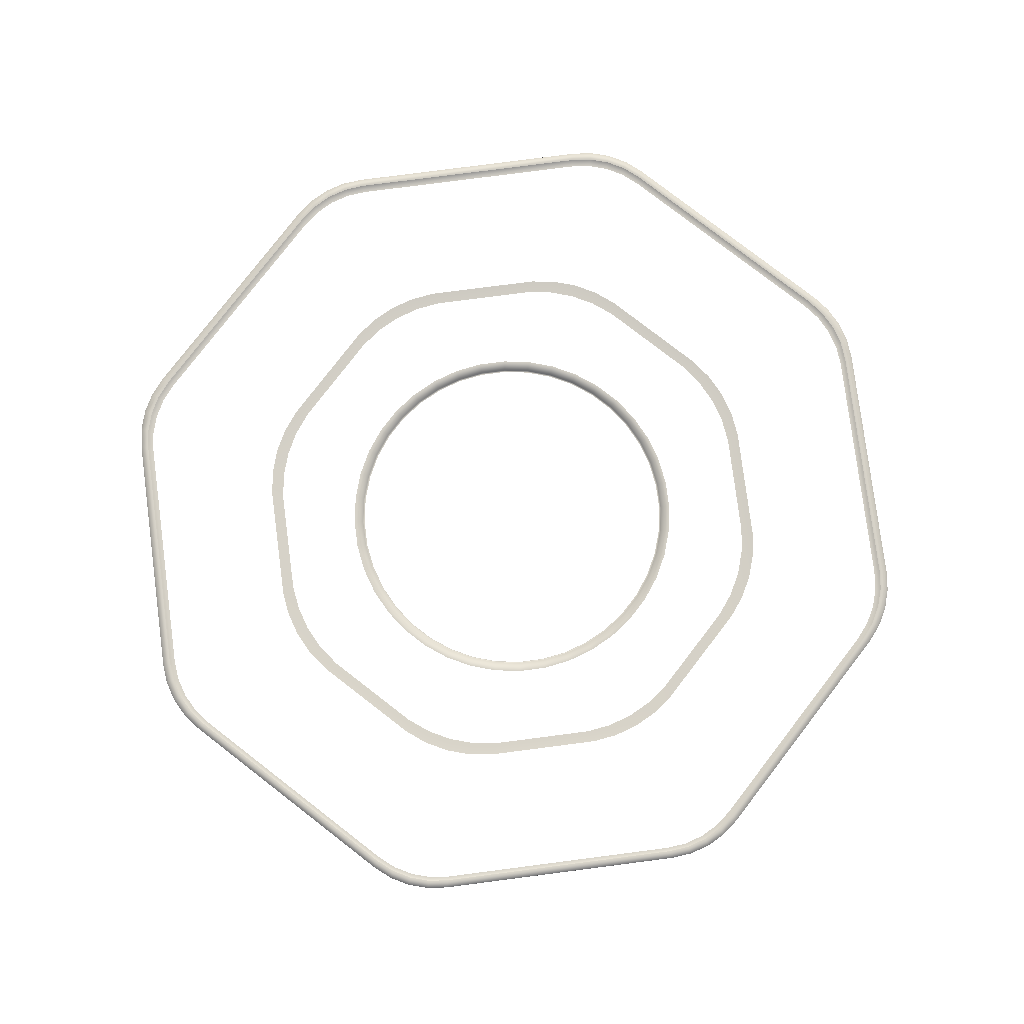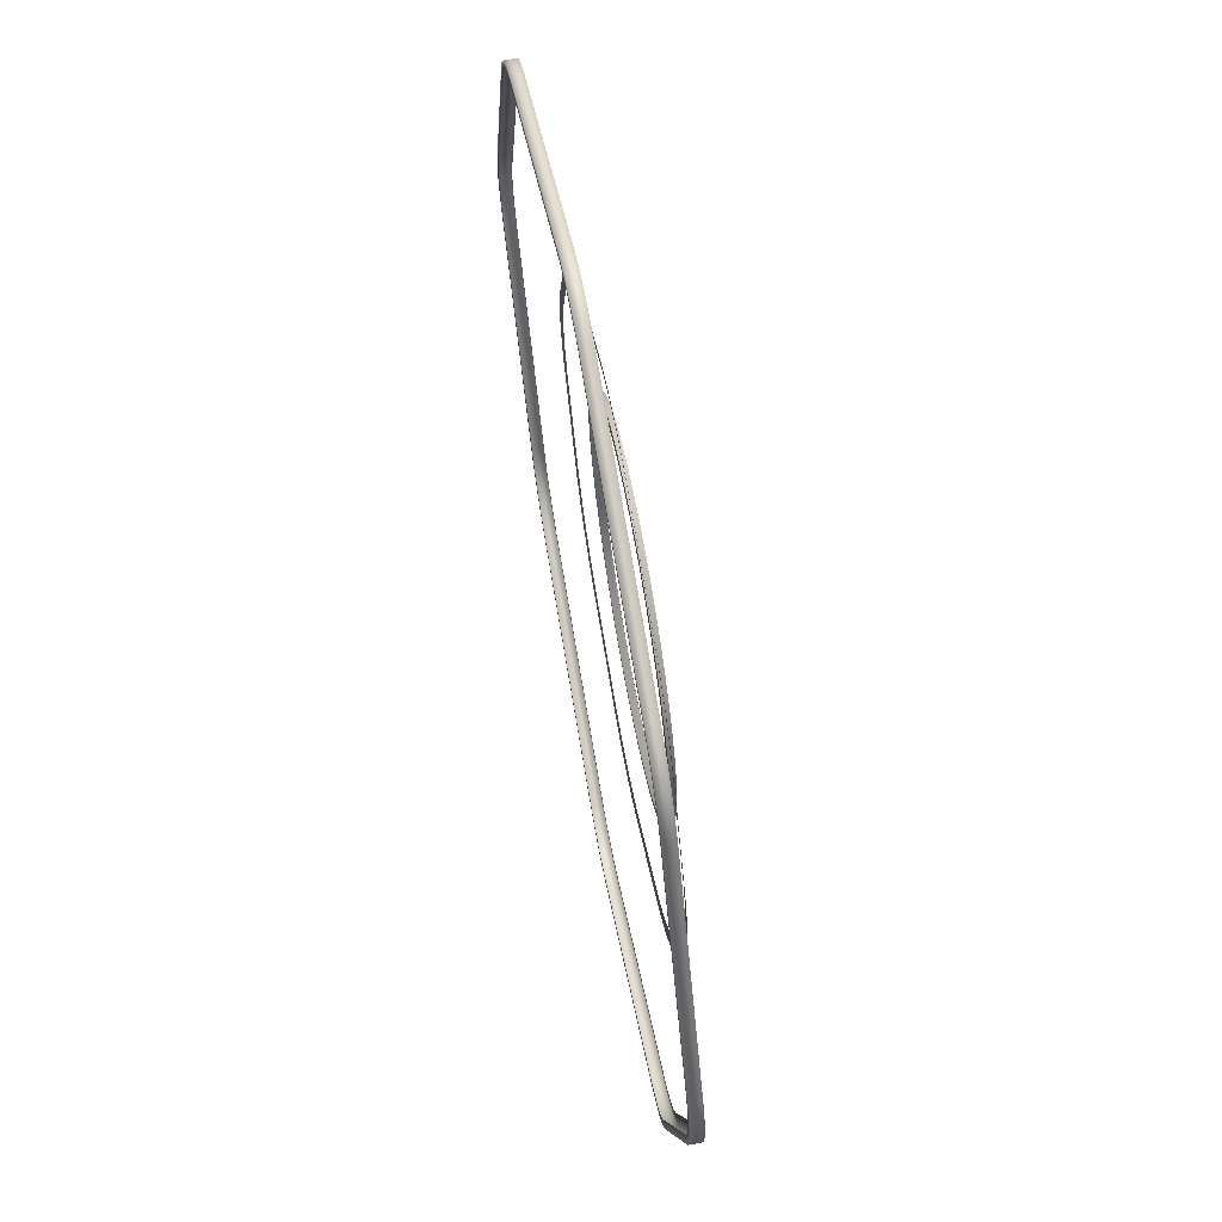
<metadata>
{"format":"obj","ext":"obj","renderer":"f3d","projection":"perspective","resolution":1024,"background":"white","views":[{"elev":79.8,"azim":21.4,"up":"+Y"},{"elev":66.9,"azim":-100.2,"up":"+Z"}]}
</metadata>
<code>
v -1.301 0.941 -1.083
v -1.296 0.941 -1.083
v -1.298 0.941 -1.096
v -1.303 0.941 -1.095
v -0.9881 0.941 -0.8695
v -0.8548 0.941 -0.9427
v -0.8582 0.941 -0.9461
v -0.9891 0.941 -0.8742
v -1.206 0.941 -0.9183
v -1.195 0.941 -0.9113
v -1.193 0.941 -0.9153
v -1.203 0.941 -0.9221
v -0.8868 0.941 -1.337
v -0.8986 0.941 -1.341
v -0.9012 0.941 -1.337
v -0.8896 0.941 -1.333
v -1.082 0.941 -1.383
v -1.082 0.941 -1.379
v -1.069 0.941 -1.381
v -1.07 0.941 -1.386
v -0.9998 0.941 -0.8645
v -1.001 0.941 -0.8693
v -1.013 0.941 -0.8667
v -1.012 0.941 -0.8619
v -1.247 0.941 -1.289
v -1.254 0.941 -1.278
v -1.25 0.941 -1.275
v -1.243 0.941 -1.286
v -1.296 0.941 -1.071
v -1.222 0.941 -0.9377
v -1.219 0.941 -0.9411
v -1.291 0.941 -1.072
v -0.8598 0.941 -1.31
v -0.867 0.941 -1.321
v -0.8702 0.941 -1.317
v -0.8632 0.941 -1.307
v -0.8284 0.941 -0.9697
v -0.8237 0.941 -0.9815
v -0.8277 0.941 -0.9841
v -0.8324 0.941 -0.9725
v -0.779 0.941 -1.153
v -0.7838 0.941 -1.152
v -0.7837 0.941 -1.14
v -0.7789 0.941 -1.14
v -1.094 0.941 -1.378
v -1.227 0.941 -1.305
v -1.224 0.941 -1.302
v -1.093 0.941 -1.374
v -0.8443 0.941 -0.9499
v -0.8479 0.941 -0.9531
v -1.298 0.941 -1.108
v -1.303 0.941 -1.108
v -1.184 0.941 -0.9066
v -1.181 0.941 -0.9106
v -1.057 0.941 -1.381
v -1.057 0.941 -1.386
v -0.7913 0.941 -1.176
v -0.7866 0.941 -1.177
v -1.025 0.941 -0.8666
v -1.025 0.941 -0.8618
v -1.258 0.941 -1.266
v -1.254 0.941 -1.264
v -1.215 0.941 -0.9272
v -1.212 0.941 -0.9308
v -0.8761 0.941 -1.33
v -0.8792 0.941 -1.326
v -0.7812 0.941 -1.128
v -0.786 0.941 -1.127
v -1.238 0.941 -1.298
v -1.234 0.941 -1.295
v -1.296 0.941 -1.12
v -1.301 0.941 -1.12
v -0.8354 0.941 -0.959
v -0.8392 0.941 -0.9621
v -1.038 0.941 -0.8641
v -1.038 0.941 -0.8689
v -0.7864 0.941 -1.164
v -0.7816 0.941 -1.165
v -1.045 0.941 -1.379
v -1.045 0.941 -1.384
v -1.025 0.9344 -0.8618
v -1.025 0.9344 -0.8691
v -1.013 0.9344 -0.8692
v -1.012 0.9344 -0.8619
v -1.258 0.9344 -1.266
v -1.254 0.9344 -1.278
v -1.248 0.9344 -1.274
v -1.252 0.9344 -1.262
v -1.215 0.9344 -0.9272
v -1.222 0.9344 -0.9377
v -1.217 0.9344 -0.9429
v -1.21 0.9344 -0.9327
v -0.7812 0.9344 -1.128
v -0.8237 0.9344 -0.9815
v -0.8298 0.9344 -0.9855
v -0.7885 0.9344 -1.127
v -0.8761 0.9344 -1.33
v -0.867 0.9344 -1.321
v -0.8719 0.9344 -1.315
v -0.8807 0.9344 -1.324
v -0.7862 0.9344 -1.14
v -0.7789 0.9344 -1.14
v -1.238 0.9344 -1.298
v -1.227 0.9344 -1.305
v -1.222 0.9344 -1.3
v -1.232 0.9344 -1.293
v -0.8354 0.9344 -0.959
v -0.8443 0.9344 -0.9499
v -0.8498 0.9344 -0.9548
v -0.8412 0.9344 -0.9636
v -1.301 0.9344 -1.12
v -1.294 0.9344 -1.121
v -1.296 0.9344 -1.108
v -1.303 0.9344 -1.108
v -1.045 0.9344 -1.384
v -1.045 0.9344 -1.377
v -1.057 0.9344 -1.379
v -1.057 0.9344 -1.386
v -1.038 0.9344 -0.8641
v -1.184 0.9344 -0.9066
v -1.18 0.9344 -0.9127
v -1.038 0.9344 -0.8714
v -0.7816 0.9344 -1.165
v -0.7889 0.9344 -1.164
v -0.7938 0.9344 -1.175
v -0.7866 0.9344 -1.177
v -1.301 0.9344 -1.083
v -1.293 0.9344 -1.084
v -1.288 0.9344 -1.072
v -1.296 0.9344 -1.071
v -1.082 0.9344 -1.383
v -1.081 0.9344 -1.376
v -1.093 0.9344 -1.371
v -1.094 0.9344 -1.378
v -1.206 0.9344 -0.9183
v -1.201 0.9344 -0.924
v -0.8868 0.9344 -1.337
v -0.8911 0.9344 -1.331
v -0.9998 0.9344 -0.8645
v -1.001 0.9344 -0.8718
v -0.9896 0.9344 -0.8766
v -0.9881 0.9344 -0.8695
v -1.247 0.9344 -1.289
v -1.241 0.9344 -1.284
v -0.8284 0.9344 -0.9697
v -0.8344 0.9344 -0.974
v -0.779 0.9344 -1.153
v -0.7863 0.9344 -1.152
v -0.8986 0.9344 -1.341
v -0.9026 0.9344 -1.335
v -0.8548 0.9344 -0.9427
v -0.86 0.9344 -0.9478
v -1.303 0.9344 -1.095
v -1.296 0.9344 -1.096
v -1.07 0.9344 -1.386
v -1.069 0.9344 -1.379
v -1.195 0.9344 -0.9113
v -1.191 0.9344 -0.9173
v -0.8598 0.9344 -1.31
v -0.8649 0.9344 -1.305
v -1.036 0.9204 -1.228
v -1.052 0.9204 -1.228
v -1.052 0.9165 -1.228
v -1.036 0.9165 -1.228
v -1.093 0.9204 -1.033
v -1.078 0.9204 -1.026
v -1.078 0.9165 -1.026
v -1.093 0.9165 -1.033
v -0.946 0.9204 -1.167
v -0.9539 0.9204 -1.181
v -0.9539 0.9165 -1.181
v -0.946 0.9165 -1.167
v -1.145 0.9204 -1.129
v -1.145 0.9204 -1.113
v -1.145 0.9165 -1.113
v -1.145 0.9165 -1.129
v -1.084 0.9204 -1.219
v -1.098 0.9204 -1.211
v -1.098 0.9165 -1.211
v -1.084 0.9165 -1.219
v -0.9597 0.9204 -1.059
v -0.9505 0.9204 -1.072
v -0.9505 0.9165 -1.072
v -0.9597 0.9165 -1.059
v -1.046 0.9204 -1.02
v -1.03 0.9204 -1.02
v -1.03 0.9165 -1.02
v -1.046 0.9165 -1.02
v -1.136 0.9204 -1.081
v -1.128 0.9204 -1.067
v -1.128 0.9165 -1.067
v -1.136 0.9165 -1.081
v -0.9759 0.9204 -1.205
v -0.9894 0.9204 -1.215
v -0.9894 0.9165 -1.215
v -0.9759 0.9165 -1.205
v -0.939 0.9204 -1.103
v -0.9369 0.9204 -1.119
v -0.9369 0.9165 -1.119
v -0.939 0.9165 -1.103
v -1.122 0.9204 -1.189
v -1.132 0.9204 -1.176
v -1.132 0.9165 -1.176
v -1.122 0.9165 -1.189
v -0.9982 0.9204 -1.029
v -0.9839 0.9204 -1.037
v -0.9839 0.9165 -1.037
v -0.9982 0.9165 -1.029
v -1.106 0.9204 -1.043
v -1.106 0.9165 -1.043
v -1.02 0.9204 -1.226
v -1.02 0.9165 -1.226
v -1.143 0.9204 -1.145
v -1.143 0.9165 -1.145
v -0.9405 0.9204 -1.151
v -0.9405 0.9165 -1.151
v -1.069 0.9204 -1.225
v -1.069 0.9165 -1.225
v -1.062 0.9204 -1.022
v -1.062 0.9165 -1.022
v -1.142 0.9204 -1.097
v -1.142 0.9165 -1.097
v -0.9639 0.9204 -1.194
v -0.9639 0.9165 -1.194
v -1.111 0.9204 -1.201
v -1.111 0.9165 -1.201
v -0.9436 0.9204 -1.087
v -0.9436 0.9165 -1.087
v -1.014 0.9204 -1.023
v -1.014 0.9165 -1.023
v -1.118 0.9204 -1.054
v -1.118 0.9165 -1.054
v -1.004 0.9204 -1.221
v -1.004 0.9165 -1.221
v -0.9374 0.9204 -1.135
v -0.9374 0.9165 -1.135
v -1.139 0.9204 -1.161
v -1.139 0.9165 -1.161
v -0.9709 0.9204 -1.047
v -0.9709 0.9165 -1.047
v -0.9493 0.9204 -1.184
v -0.9598 0.9204 -1.198
v -1.15 0.9204 -1.112
v -1.147 0.9204 -1.095
v -1.053 0.9204 -1.233
v -1.07 0.9204 -1.23
v -1.08 0.9204 -1.021
v -1.063 0.9204 -1.016
v -0.9672 0.9204 -1.043
v -0.9554 0.9204 -1.055
v -0.9319 0.9204 -1.136
v -0.9351 0.9204 -1.153
v -1.144 0.9204 -1.163
v -1.149 0.9204 -1.146
v -1.002 0.9204 -1.227
v -1.019 0.9204 -1.232
v -1.122 0.9204 -1.05
v -1.11 0.9204 -1.038
v -1.012 0.9204 -1.018
v -0.9959 0.9204 -1.024
v -0.9384 0.9204 -1.085
v -0.9335 0.9204 -1.102
v -1.115 0.9204 -1.205
v -1.127 0.9204 -1.193
v -1.141 0.9204 -1.079
v -0.9724 0.9204 -1.21
v -1.086 0.9204 -1.224
v -1.046 0.9204 -1.014
v -0.941 0.9204 -1.169
v -1.151 0.9204 -1.129
v -1.036 0.9204 -1.234
v -1.096 0.9204 -1.029
v -0.9808 0.9204 -1.032
v -0.9314 0.9204 -1.119
v -1.136 0.9204 -1.178
v -0.9866 0.9204 -1.219
v -1.133 0.9204 -1.064
v -1.029 0.9204 -1.015
v -1.101 0.9204 -1.216
v -0.9457 0.9204 -1.07
v -0.9845 0.9165 -1.038
v -0.9987 0.9165 -1.03
v -1.131 0.9165 -1.175
v -1.122 0.9165 -1.188
v -0.9381 0.9165 -1.119
v -0.9401 0.9165 -1.103
v -0.9899 0.9165 -1.214
v -0.9766 0.9165 -1.204
v -1.127 0.9165 -1.067
v -1.135 0.9165 -1.082
v -1.098 0.9165 -1.21
v -1.083 0.9165 -1.218
v -1.03 0.9165 -1.021
v -1.046 0.9165 -1.021
v -0.9515 0.9165 -1.073
v -0.9606 0.9165 -1.059
v -0.9549 0.9165 -1.181
v -0.9471 0.9165 -1.166
v -1.144 0.9165 -1.113
v -1.144 0.9165 -1.129
v -1.052 0.9165 -1.226
v -1.036 0.9165 -1.227
v -1.078 0.9165 -1.028
v -1.092 0.9165 -1.034
v -1.138 0.9165 -1.16
v -0.9717 0.9165 -1.048
v -0.9386 0.9165 -1.135
v -1.117 0.9165 -1.055
v -1.005 0.9165 -1.22
v -1.11 0.9165 -1.2
v -1.014 0.9165 -1.024
v -0.9446 0.9165 -1.087
v -0.9648 0.9165 -1.193
v -1.141 0.9165 -1.097
v -1.068 0.9165 -1.223
v -1.062 0.9165 -1.023
v -1.142 0.9165 -1.145
v -0.9416 0.9165 -1.151
v -1.02 0.9165 -1.225
v -1.106 0.9165 -1.044
v -1.053 0.9244 -0.9567
v -1.038 0.9244 -0.9545
v -1.039 0.9239 -0.9624
v -1.054 0.9239 -0.9646
v -1.022 0.9244 -0.9548
v -1.023 0.9239 -0.9628
v -1.007 0.9244 -0.9578
v -1.008 0.9239 -0.9658
v -0.9932 0.9244 -0.9632
v -0.9935 0.9239 -0.9713
v -0.9312 0.9244 -0.9973
v -0.9378 0.9239 -1.002
v -0.9189 0.9244 -1.006
v -0.9253 0.9239 -1.011
v -0.9083 0.9244 -1.018
v -0.9146 0.9239 -1.023
v -0.8998 0.9244 -1.03
v -0.9059 0.9239 -1.035
v -0.8935 0.9244 -1.044
v -0.8995 0.9239 -1.05
v -0.8738 0.9244 -1.112
v -0.8817 0.9239 -1.111
v -0.8716 0.9244 -1.127
v -0.8795 0.9239 -1.126
v -0.8719 0.9244 -1.143
v -0.8799 0.9239 -1.142
v -0.8749 0.9244 -1.158
v -0.8829 0.9239 -1.157
v -0.8804 0.9244 -1.172
v -0.8884 0.9239 -1.172
v -0.9144 0.9244 -1.234
v -0.919 0.9239 -1.227
v -0.9235 0.9244 -1.246
v -0.9284 0.9239 -1.24
v -0.9346 0.9244 -1.257
v -0.9396 0.9239 -1.25
v -0.9473 0.9244 -1.265
v -0.9526 0.9239 -1.259
v -0.9613 0.9244 -1.272
v -0.9667 0.9239 -1.266
v -1.029 0.9244 -1.291
v -1.028 0.9239 -1.283
v -1.044 0.9244 -1.293
v -1.043 0.9239 -1.286
v -1.06 0.9244 -1.293
v -1.059 0.9239 -1.285
v -1.075 0.9244 -1.29
v -1.074 0.9239 -1.282
v -1.089 0.9244 -1.285
v -1.089 0.9239 -1.277
v -1.151 0.9244 -1.251
v -1.144 0.9239 -1.246
v -1.163 0.9244 -1.242
v -1.157 0.9239 -1.237
v -1.174 0.9244 -1.23
v -1.168 0.9239 -1.225
v -1.182 0.9244 -1.218
v -1.176 0.9239 -1.212
v -1.189 0.9244 -1.204
v -1.183 0.9239 -1.198
v -1.208 0.9244 -1.136
v -1.2 0.9239 -1.137
v -1.211 0.9244 -1.121
v -1.203 0.9239 -1.122
v -1.21 0.9244 -1.105
v -1.202 0.9239 -1.106
v -1.207 0.9244 -1.09
v -1.199 0.9239 -1.091
v -1.202 0.9244 -1.076
v -1.194 0.9239 -1.076
v -1.168 0.9244 -1.014
v -1.163 0.9239 -1.021
v -1.159 0.9244 -1.002
v -1.154 0.9239 -1.008
v -1.148 0.9244 -0.9912
v -1.143 0.9239 -0.9975
v -1.121 0.9244 -0.9764
v -1.115 0.9239 -0.9824
v -1.135 0.9244 -0.9827
v -1.13 0.9239 -0.9888
g model
f 1 2 3
f 1 3 4
f 5 6 7
f 5 7 8
f 9 10 11
f 9 11 12
f 13 14 15
f 13 15 16
f 17 18 19
f 17 19 20
f 21 22 23
f 21 23 24
f 25 26 27
f 25 27 28
f 29 30 31
f 29 31 32
f 33 34 35
f 33 35 36
f 37 38 39
f 37 39 40
f 41 42 43
f 41 43 44
f 45 46 47
f 45 47 48
f 6 49 50
f 6 50 7
f 4 3 51
f 4 51 52
f 10 53 54
f 10 54 11
f 20 19 55
f 20 55 56
f 33 36 57
f 33 57 58
f 24 23 59
f 24 59 60
f 26 61 62
f 26 62 27
f 30 63 64
f 30 64 31
f 34 65 66
f 34 66 35
f 38 67 68
f 38 68 39
f 44 43 68
f 44 68 67
f 46 69 70
f 46 70 47
f 52 51 71
f 52 71 72
f 49 73 74
f 49 74 50
f 53 75 76
f 53 76 54
f 58 57 77
f 58 77 78
f 56 55 79
f 56 79 80
f 60 59 76
f 60 76 75
f 29 32 2
f 29 2 1
f 63 9 12
f 63 12 64
f 45 48 18
f 45 18 17
f 65 13 16
f 65 16 66
f 5 8 22
f 5 22 21
f 69 25 28
f 69 28 70
f 73 37 40
f 73 40 74
f 72 71 62
f 72 62 61
f 80 79 15
f 80 15 14
f 78 77 42
f 78 42 41
f 81 82 83
f 81 83 84
f 85 86 87
f 85 87 88
f 89 90 91
f 89 91 92
f 93 94 95
f 93 95 96
f 97 98 99
f 97 99 100
f 93 96 101
f 93 101 102
f 103 104 105
f 103 105 106
f 107 108 109
f 107 109 110
f 111 112 113
f 111 113 114
f 115 116 117
f 115 117 118
f 119 120 121
f 119 121 122
f 123 124 125
f 123 125 126
f 119 122 82
f 119 82 81
f 127 128 129
f 127 129 130
f 131 132 133
f 131 133 134
f 135 89 92
f 135 92 136
f 137 97 100
f 137 100 138
f 139 140 141
f 139 141 142
f 143 103 106
f 143 106 144
f 85 88 112
f 85 112 111
f 145 107 110
f 145 110 146
f 147 148 124
f 147 124 123
f 149 150 116
f 149 116 115
f 151 142 141
f 151 141 152
f 153 154 128
f 153 128 127
f 155 156 132
f 155 132 131
f 157 135 136
f 157 136 158
f 149 137 138
f 149 138 150
f 84 83 140
f 84 140 139
f 86 143 144
f 86 144 87
f 94 145 146
f 94 146 95
f 90 130 129
f 90 129 91
f 98 159 160
f 98 160 99
f 104 134 133
f 104 133 105
f 102 101 148
f 102 148 147
f 114 113 154
f 114 154 153
f 108 151 152
f 108 152 109
f 118 117 156
f 118 156 155
f 120 157 158
f 120 158 121
f 126 125 160
f 126 160 159
f 13 65 97
f 13 97 137
f 17 131 134
f 17 134 45
f 9 63 89
f 9 89 135
f 1 127 130
f 1 130 29
f 75 119 81
f 75 81 60
f 80 115 118
f 80 118 56
f 78 123 126
f 78 126 58
f 75 53 120
f 75 120 119
f 72 111 114
f 72 114 52
f 73 49 108
f 73 108 107
f 69 46 104
f 69 104 103
f 67 93 102
f 67 102 44
f 67 38 94
f 67 94 93
f 65 34 98
f 65 98 97
f 63 30 90
f 63 90 89
f 60 81 84
f 60 84 24
f 61 26 86
f 61 86 85
f 56 118 155
f 56 155 20
f 58 126 159
f 58 159 33
f 53 10 157
f 53 157 120
f 52 114 153
f 52 153 4
f 49 6 151
f 49 151 108
f 46 45 134
f 46 134 104
f 44 102 147
f 44 147 41
f 34 33 159
f 34 159 98
f 38 37 145
f 38 145 94
f 30 29 130
f 30 130 90
f 26 25 143
f 26 143 86
f 24 84 139
f 24 139 21
f 20 155 131
f 20 131 17
f 14 13 137
f 14 137 149
f 10 9 135
f 10 135 157
f 6 5 142
f 6 142 151
f 4 153 127
f 4 127 1
f 14 149 115
f 14 115 80
f 41 147 123
f 41 123 78
f 61 85 111
f 61 111 72
f 37 73 107
f 37 107 145
f 21 139 142
f 21 142 5
f 25 69 103
f 25 103 143
f 161 162 163
f 161 163 164
f 165 166 167
f 165 167 168
f 169 170 171
f 169 171 172
f 173 174 175
f 173 175 176
f 177 178 179
f 177 179 180
f 181 182 183
f 181 183 184
f 185 186 187
f 185 187 188
f 189 190 191
f 189 191 192
f 193 194 195
f 193 195 196
f 197 198 199
f 197 199 200
f 201 202 203
f 201 203 204
f 205 206 207
f 205 207 208
f 209 165 168
f 209 168 210
f 211 161 164
f 211 164 212
f 213 173 176
f 213 176 214
f 215 169 172
f 215 172 216
f 217 177 180
f 217 180 218
f 219 185 188
f 219 188 220
f 221 189 192
f 221 192 222
f 223 193 196
f 223 196 224
f 225 201 204
f 225 204 226
f 227 197 200
f 227 200 228
f 229 205 208
f 229 208 230
f 231 209 210
f 231 210 232
f 233 211 212
f 233 212 234
f 235 215 216
f 235 216 236
f 237 213 214
f 237 214 238
f 239 181 184
f 239 184 240
f 166 219 220
f 166 220 167
f 162 217 218
f 162 218 163
f 174 221 222
f 174 222 175
f 170 223 224
f 170 224 171
f 178 225 226
f 178 226 179
f 182 227 228
f 182 228 183
f 186 229 230
f 186 230 187
f 190 231 232
f 190 232 191
f 194 233 234
f 194 234 195
f 202 237 238
f 202 238 203
f 198 235 236
f 198 236 199
f 206 239 240
f 206 240 207
f 241 242 223
f 241 223 170
f 243 244 221
f 243 221 174
f 245 246 217
f 245 217 162
f 247 248 219
f 247 219 166
f 249 250 181
f 249 181 239
f 251 252 215
f 251 215 235
f 253 254 213
f 253 213 237
f 255 256 211
f 255 211 233
f 257 258 209
f 257 209 231
f 259 260 205
f 259 205 229
f 261 262 197
f 261 197 227
f 263 264 201
f 263 201 225
f 244 265 189
f 244 189 221
f 242 266 193
f 242 193 223
f 246 267 177
f 246 177 217
f 248 268 185
f 248 185 219
f 252 269 169
f 252 169 215
f 254 270 173
f 254 173 213
f 256 271 161
f 256 161 211
f 258 272 165
f 258 165 209
f 260 273 206
f 260 206 205
f 262 274 198
f 262 198 197
f 264 275 202
f 264 202 201
f 266 276 194
f 266 194 193
f 265 277 190
f 265 190 189
f 268 278 186
f 268 186 185
f 267 279 178
f 267 178 177
f 250 280 182
f 250 182 181
f 270 243 174
f 270 174 173
f 269 241 170
f 269 170 169
f 271 245 162
f 271 162 161
f 272 247 166
f 272 166 165
f 273 249 239
f 273 239 206
f 274 251 235
f 274 235 198
f 275 253 237
f 275 237 202
f 277 257 231
f 277 231 190
f 276 255 233
f 276 233 194
f 278 259 229
f 278 229 186
f 280 261 227
f 280 227 182
f 279 263 225
f 279 225 178
f 208 207 281
f 208 281 282
f 204 203 283
f 204 283 284
f 200 199 285
f 200 285 286
f 196 195 287
f 196 287 288
f 192 191 289
f 192 289 290
f 180 179 291
f 180 291 292
f 188 187 293
f 188 293 294
f 184 183 295
f 184 295 296
f 172 171 297
f 172 297 298
f 176 175 299
f 176 299 300
f 164 163 301
f 164 301 302
f 168 167 303
f 168 303 304
f 203 238 305
f 203 305 283
f 207 240 306
f 207 306 281
f 199 236 307
f 199 307 285
f 191 232 308
f 191 308 289
f 195 234 309
f 195 309 287
f 179 226 310
f 179 310 291
f 187 230 311
f 187 311 293
f 183 228 312
f 183 312 295
f 171 224 313
f 171 313 297
f 175 222 314
f 175 314 299
f 163 218 315
f 163 315 301
f 167 220 316
f 167 316 303
f 240 184 296
f 240 296 306
f 238 214 317
f 238 317 305
f 236 216 318
f 236 318 307
f 234 212 319
f 234 319 309
f 232 210 320
f 232 320 308
f 226 204 284
f 226 284 310
f 230 208 282
f 230 282 311
f 228 200 286
f 228 286 312
f 222 192 290
f 222 290 314
f 224 196 288
f 224 288 313
f 218 180 292
f 218 292 315
f 220 188 294
f 220 294 316
f 216 172 298
f 216 298 318
f 214 176 300
f 214 300 317
f 210 168 304
f 210 304 320
f 212 164 302
f 212 302 319
f 321 322 323
f 321 323 324
f 322 325 326
f 322 326 323
f 325 327 328
f 325 328 326
f 327 329 330
f 327 330 328
f 329 331 332
f 329 332 330
f 331 333 334
f 331 334 332
f 333 335 336
f 333 336 334
f 335 337 338
f 335 338 336
f 337 339 340
f 337 340 338
f 339 341 342
f 339 342 340
f 341 343 344
f 341 344 342
f 343 345 346
f 343 346 344
f 345 347 348
f 345 348 346
f 347 349 350
f 347 350 348
f 349 351 352
f 349 352 350
f 351 353 354
f 351 354 352
f 353 355 356
f 353 356 354
f 355 357 358
f 355 358 356
f 357 359 360
f 357 360 358
f 359 361 362
f 359 362 360
f 361 363 364
f 361 364 362
f 363 365 366
f 363 366 364
f 365 367 368
f 365 368 366
f 367 369 370
f 367 370 368
f 369 371 372
f 369 372 370
f 371 373 374
f 371 374 372
f 373 375 376
f 373 376 374
f 375 377 378
f 375 378 376
f 377 379 380
f 377 380 378
f 379 381 382
f 379 382 380
f 381 383 384
f 381 384 382
f 383 385 386
f 383 386 384
f 385 387 388
f 385 388 386
f 387 389 390
f 387 390 388
f 389 391 392
f 389 392 390
f 391 393 394
f 391 394 392
f 393 395 396
f 393 396 394
f 397 321 324
f 397 324 398
f 399 397 398
f 399 398 400
f 395 399 400
f 395 400 396

</code>
